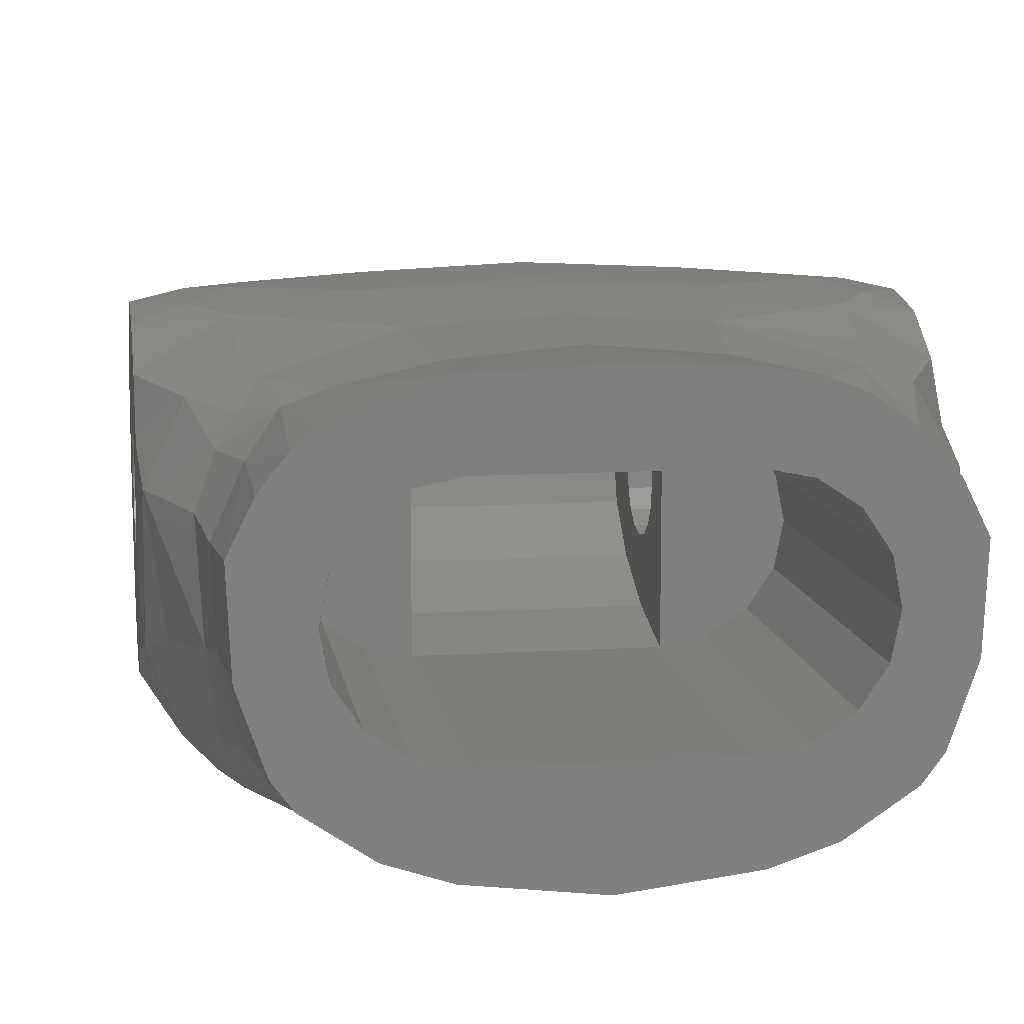
<metadata>
{"format":"stl","ext":"stl","renderer":"f3d","projection":"perspective","resolution":1024,"background":"white","views":[{"elev":10.6,"azim":171.2,"up":"+Z"}]}
</metadata>
<code>
# stl→obj: 447 verts, 746 faces
v 0.3748 0.66 -0.2044
v 0.2732 0.66 -0.1532
v 0.308 0.66 -0.1012
v 0.32 0.66 -0.04
v -0.16 0.07391 0.03062
v -0.16 0.08 0
v -0.16 0.14 0.12
v -0.16 0.03062 0.07391
v -0.16 0.05657 0.05657
v -0.16 0.0176 0.1232
v -0.16 0 0.08
v -0.16 -0.05657 0.05657
v -0.16 -0.03062 0.07391
v -0.16 -0.0864 0.1016
v -0.16 -0.07391 0.03062
v -0.16 -0.05657 -0.05657
v -0.16 -0.07391 -0.03062
v -0.16 -0.0864 -0.1248
v -0.16 -0.03062 -0.07391
v -0.16 0.03062 -0.07391
v -0.16 0 -0.08
v -0.16 0.0176 -0.1724
v -0.16 0.05657 -0.05657
v 0.16 0.14 0.12
v 0.16 0.08 0
v 0.16 0.07391 0.03062
v 0.16 0.0176 0.1232
v 0.16 0.05657 0.05657
v 0.16 0.03062 0.07391
v 0.16 0 0.08
v 0.16 -0.0864 0.1016
v 0.16 -0.03062 0.07391
v 0.16 -0.05657 0.05657
v 0.16 -0.07391 0.03062
v 0.16 -0.0864 -0.1248
v 0.16 -0.07391 -0.03062
v 0.16 -0.05657 -0.05657
v 0.16 -0.03062 -0.07391
v 0.16 0.0176 -0.1724
v 0.16 0 -0.08
v 0.16 0.03062 -0.07391
v 0.16 0.05657 -0.05657
v -0.16 0.14 -0.2
v -0.2212 0.14 -0.1878
v -0.16 0.14 -0.04
v -0.2731 0.14 -0.1531
v -0.3078 0.14 -0.1012
v -0.32 0.14 -0.04
v -0.3078 0.14 0.02123
v -0.2731 0.14 0.07314
v -0.2212 0.14 0.1078
v 0.16 0.14 -0.04
v 0.2212 0.14 0.1078
v 0.2731 0.14 0.07314
v 0.3078 0.14 0.02123
v 0.32 0.14 -0.04
v 0.3078 0.14 -0.1012
v 0.2731 0.14 -0.1531
v 0.2212 0.14 -0.1878
v 0.16 0.14 -0.2
v 0 -0.792 0.16
v -0.06123 -0.792 0.1478
v 0 -0.792 0
v -0.1131 -0.792 0.1131
v -0.1478 -0.792 0.06123
v -0.16 -0.792 0
v -0.1478 -0.792 -0.06123
v -0.1131 -0.792 -0.1131
v -0.06123 -0.792 -0.1478
v -0 -0.792 -0.16
v 0.06123 -0.792 -0.1478
v 0.1131 -0.792 -0.1131
v 0.1478 -0.792 -0.06123
v 0.16 -0.792 -0
v 0.1478 -0.792 0.06123
v 0.1131 -0.792 0.1131
v 0.06123 -0.792 0.1478
v -0.3468 0.66 -0.242
v -0.3732 0.4888 -0.2444
v -0.3748 0.66 -0.2044
v -0.4132 0.384 -0.2354
v -0.3914 0.4962 -0.2167
v -0.4214 0.517 -0.09453
v -0.4116 0.66 -0.0992
v -0.381 0.2679 -0.3251
v -0.4112 0.2115 -0.3162
v -0.4527 0.1961 -0.2745
v -0.4227 0.07062 -0.3182
v -0.4577 0.09147 -0.2903
v -0.418 0.66 0.0368
v -0.3858 0.4988 0.1157
v -0.3844 0.66 0.1048
v -0.3472 0.66 0.1516
v -0.342 0.4468 0.167
v -0.3068 0.66 0.18
v -0.4248 0.2848 -0.2735
v -0.4953 0.2406 -0.1505
v -0.4695 0.3126 -0.1286
v -0.4317 0.445 -0.1066
v -0.495 0.3147 0.05376
v -0.4402 0.4347 0.04637
v -0.4142 0.4068 0.1132
v -0.4426 0.2827 0.1565
v -0.3862 0.3886 0.1521
v -0.3591 0.3412 0.1862
v -0.379 0.2613 0.2054
v -0.5 0.2217 0.09185
v -0.5 0.1697 0.1697
v -0.5 0 -0.24
v -0.4308 0.0965 0.2468
v -0.5 0.09185 0.2217
v -0.5 0 0.24
v -0.4304 -0.008156 0.2552
v -0.5 -0.09185 0.2217
v -0.4503 -0.2408 0.1092
v -0.3338 -0.2757 0.08927
v -0.3445 -0.2275 0.1735
v -0.4176 -0.27 -0.001776
v -0.3233 -0.2879 -0.01775
v -0.3098 -0.2688 -0.08297
v -0.5 -0.2217 -0.09185
v -0.5 -0.1697 -0.1697
v -0.2966 -0.2247 -0.1741
v -0.4306 -0.2014 0.1714
v -0.3237 -0.1542 -0.2507
v -0.4415 -0.04486 -0.2807
v -0.5 -0.09185 -0.2217
v -0.5 -0.24 0
v -0.5 -0.2217 0.09185
v -0.5 -0.1697 0.1697
v -0.3536 -0.0404 0.2586
v -0.3784 0.03523 0.2604
v -0.3824 0.1636 0.2408
v -0.5 0.24 0
v -0.5 0.2217 -0.09185
v -0.5 0.1697 -0.1697
v -0.5 0.09185 -0.2217
v -0.3807 0.3685 -0.2894
v -0.427 0.5139 0.02804
v 0.3732 0.4888 -0.2444
v 0.3468 0.66 -0.242
v 0.3914 0.4962 -0.2167
v 0.4132 0.384 -0.2354
v 0.4116 0.66 -0.0992
v 0.4214 0.517 -0.09453
v 0.4527 0.1961 -0.2745
v 0.4112 0.2115 -0.3162
v 0.381 0.2679 -0.3251
v 0.4577 0.09147 -0.2903
v 0.4227 0.07062 -0.3182
v 0.3844 0.66 0.1048
v 0.3858 0.4988 0.1157
v 0.418 0.66 0.0368
v 0.3472 0.66 0.1516
v 0.342 0.4468 0.167
v 0.3068 0.66 0.18
v 0.4953 0.2406 -0.1505
v 0.4248 0.2848 -0.2735
v 0.4317 0.445 -0.1066
v 0.4695 0.3126 -0.1286
v 0.495 0.3147 0.05376
v 0.4402 0.4347 0.04637
v 0.4142 0.4068 0.1132
v 0.4426 0.2827 0.1565
v 0.3862 0.3886 0.1521
v 0.3591 0.3412 0.1862
v 0.379 0.2613 0.2054
v 0.5 0.2217 0.09185
v 0.5 0.1697 0.1697
v 0.5 0 -0.24
v 0.5 0 0.24
v 0.5 0.09185 0.2217
v 0.4308 0.0965 0.2468
v 0.4304 -0.008156 0.2552
v 0.5 -0.09185 0.2217
v 0.3445 -0.2275 0.1735
v 0.3338 -0.2757 0.08927
v 0.4503 -0.2408 0.1092
v 0.3233 -0.2879 -0.01775
v 0.4176 -0.27 -0.001776
v 0.5 -0.2217 -0.09185
v 0.3098 -0.2688 -0.08297
v 0.2966 -0.2247 -0.1741
v 0.5 -0.1697 -0.1697
v 0.4306 -0.2014 0.1714
v 0.4415 -0.04486 -0.2807
v 0.3237 -0.1542 -0.2507
v 0.5 -0.09185 -0.2217
v 0.5 -0.24 0
v 0.5 -0.2217 0.09185
v 0.5 -0.1697 0.1697
v 0.3536 -0.0404 0.2586
v 0.3784 0.03523 0.2604
v 0.3824 0.1636 0.2408
v 0.5 0.24 0
v 0.5 0.2217 -0.09185
v 0.5 0.1697 -0.1697
v 0.5 0.09185 -0.2217
v 0.3807 0.3685 -0.2894
v 0.427 0.5139 0.02804
v 0 0.66 -0.3516
v -0.1577 0.4554 -0.3666
v -0.1732 0.66 -0.3304
v -0.2669 0.4638 -0.3339
v -0.2572 0.66 -0.3024
v -0.154 0.3274 -0.3858
v -0.1734 0.2167 -0.392
v -0.3257 0.2148 -0.3643
v -0.3011 0.3383 -0.3503
v -0.2117 0.09961 -0.3821
v 0 0.2126 -0.3987
v 0 0.1245 -0.3952
v 0 0.01327 -0.3724
v -0.1912 -0.06399 -0.3381
v -0.2041 0.04443 -0.373
v -0.3222 0.1357 -0.3654
v -0.3469 0.04214 -0.3435
v -0.3128 -0.07158 -0.3098
v 0 0.3231 -0.3947
v 0 -0.06614 -0.3415
v 0 -0.1838 -0.2514
v -0.1658 -0.1854 -0.2482
v -0.1735 -0.2909 -0.08112
v 0 -0.3218 -0.01092
v -0.1807 -0.3135 0.01104
v 0 -0.294 -0.08546
v -0.1764 -0.2587 -0.1464
v 0 0.447 -0.3827
v 0.1732 0.66 -0.3304
v 0.1577 0.4554 -0.3666
v 0.2572 0.66 -0.3024
v 0.2669 0.4638 -0.3339
v 0.3257 0.2148 -0.3643
v 0.1734 0.2167 -0.392
v 0.154 0.3274 -0.3858
v 0.3011 0.3383 -0.3503
v 0.2117 0.09961 -0.3821
v 0.2041 0.04443 -0.373
v 0.1912 -0.06399 -0.3381
v 0.3222 0.1357 -0.3654
v 0.3128 -0.07158 -0.3098
v 0.3469 0.04214 -0.3435
v 0.1658 -0.1854 -0.2482
v 0.1807 -0.3135 0.01104
v 0.1735 -0.2909 -0.08112
v 0.1764 -0.2587 -0.1464
v -0.2867 0.4653 0.1904
v -0.1641 0.4852 0.2211
v -0.1736 0.66 0.2292
v 0 0.4765 0.2345
v 0 0.66 0.2364
v -0.1857 0.3216 0.2393
v 0 0.1919 0.272
v -0.2217 0.2141 0.2544
v -0.2291 0.1437 0.2646
v 0 -0.05484 0.2754
v -0.2002 -0.05802 0.2666
v -0.1882 -0.2369 0.1923
v 0 -0.3101 0.1048
v -0.1929 -0.3006 0.09436
v 0 -0.2436 0.1938
v -0.2029 0.004244 0.2737
v 0 0.1388 0.2774
v 0.2867 0.4653 0.1904
v 0.1736 0.66 0.2292
v 0.1641 0.4852 0.2211
v 0.1857 0.3216 0.2393
v 0.2291 0.1437 0.2646
v 0.2217 0.2141 0.2544
v 0.1882 -0.2369 0.1923
v 0.2002 -0.05802 0.2666
v 0.1929 -0.3006 0.09436
v 0.2029 0.004244 0.2737
v 0.16 0.66 0.12
v -0.16 0.66 0.12
v -0.2212 0.66 0.108
v -0.2732 0.66 0.0732
v -0.308 0.66 0.0212
v -0.32 0.66 -0.04
v -0.308 0.66 -0.1012
v -0.2732 0.66 -0.1532
v -0.2212 0.66 -0.188
v -0.16 0.66 -0.2
v 0.16 0.66 -0.2
v 0.308 0.66 0.0212
v 0.2732 0.66 0.0732
v 0.2212 0.66 0.108
v 0.2212 0.66 -0.188
v -0.16 0.07391 -0.03062
v -0.16 -0.1556 0.058
v -0.16 -0.08 0
v -0.16 -0.18 0
v -0.16 -0.1556 -0.0644
v 0.16 0.07391 -0.03062
v 0.16 -0.08 0
v 0.16 -0.1556 0.058
v 0.16 -0.18 0
v 0.16 -0.1556 -0.0644
v 0 -0.248 0.16
v -0.06123 -0.248 0.1478
v -0.1131 -0.248 0.1131
v -0.1478 -0.248 0.06123
v -0.16 -0.248 0
v -0.1478 -0.248 -0.06123
v -0.1131 -0.248 -0.1131
v -0.06123 -0.248 -0.1478
v -0 -0.248 -0.16
v 0.06123 -0.248 -0.1478
v 0.1131 -0.248 -0.1131
v 0.1478 -0.248 -0.06123
v 0.16 -0.248 -0
v 0.1478 -0.248 0.06123
v 0.1131 -0.248 0.1131
v 0.06123 -0.248 0.1478
v -0.2212 0.66 -0.1878
v -0.2731 0.66 -0.1531
v -0.3078 0.66 -0.1012
v -0.3078 0.66 0.02123
v -0.2731 0.66 0.07314
v -0.2212 0.66 0.1078
v 0.16 0.01754 0.1231
v -0.16 0.01754 0.1231
v 0.16 -0.08627 0.1014
v -0.16 -0.08627 0.1014
v 0.16 -0.1556 0.05819
v -0.16 -0.1556 0.05819
v 0.16 -0.18 -0
v -0.16 -0.18 -0
v 0.16 -0.1556 -0.06427
v -0.16 -0.1556 -0.06427
v 0.16 -0.08627 -0.1249
v -0.16 -0.08627 -0.1249
v 0.16 0.01754 -0.1725
v -0.16 0.01754 -0.1725
v 0.2212 0.66 0.1078
v 0.2731 0.66 0.07314
v 0.3078 0.66 0.02123
v 0.3078 0.66 -0.1012
v 0.2731 0.66 -0.1531
v 0.2212 0.66 -0.1878
v -0.5 0 0.08
v -0.5 0.03061 0.07391
v -0.16 0.03061 0.07391
v -0.5 0.05657 0.05657
v -0.5 0.07391 0.03061
v -0.16 0.07391 0.03061
v -0.5 0.08 -0
v -0.16 0.08 -0
v -0.5 0.07391 -0.03061
v -0.16 0.07391 -0.03061
v -0.5 0.05657 -0.05657
v -0.5 0.03061 -0.07391
v -0.16 0.03061 -0.07391
v -0.5 -0 -0.08
v -0.16 -0 -0.08
v -0.5 -0.03061 -0.07391
v -0.16 -0.03061 -0.07391
v -0.5 -0.05657 -0.05657
v -0.5 -0.07391 -0.03061
v -0.16 -0.07391 -0.03061
v -0.5 -0.08 0
v -0.5 -0.07391 0.03061
v -0.16 -0.07391 0.03061
v -0.5 -0.05657 0.05657
v -0.5 -0.03061 0.07391
v -0.16 -0.03061 0.07391
v -0.5 0 0.16
v -0.5 0.06123 0.1478
v -0.5 0.1131 0.1131
v -0.5 0.1478 0.06123
v -0.5 0.16 -0
v -0.5 0.1478 -0.06123
v -0.5 0.1131 -0.1131
v -0.5 0.06123 -0.1478
v -0.5 -0 -0.16
v -0.5 -0.06123 -0.1478
v -0.5 -0.1131 -0.1131
v -0.5 -0.1478 -0.06123
v -0.5 -0.16 0
v -0.5 -0.1478 0.06123
v -0.5 -0.1131 0.1131
v -0.5 -0.06123 0.1478
v -0.5 0.09184 0.2217
v -0.5 0.2217 0.09184
v -0.5 0.24 -0
v -0.5 0.2217 -0.09184
v -0.5 0.09184 -0.2217
v -0.5 -0 -0.24
v -0.5 -0.09184 -0.2217
v -0.5 -0.2217 -0.09184
v -0.5 -0.2217 0.09184
v -0.5 -0.09184 0.2217
v 0.5 0 0.08
v 0.5 -0.03061 0.07391
v 0.16 -0.03061 0.07391
v 0.5 -0.05657 0.05657
v 0.5 -0.07391 0.03061
v 0.16 -0.07391 0.03061
v 0.5 -0.08 0
v 0.5 -0.07391 -0.03061
v 0.16 -0.07391 -0.03061
v 0.5 -0.05657 -0.05657
v 0.5 -0.03061 -0.07391
v 0.16 -0.03061 -0.07391
v 0.5 -0 -0.08
v 0.16 -0 -0.08
v 0.5 0.03061 -0.07391
v 0.16 0.03061 -0.07391
v 0.5 0.05657 -0.05657
v 0.5 0.07391 -0.03061
v 0.16 0.07391 -0.03061
v 0.5 0.08 -0
v 0.16 0.08 -0
v 0.5 0.07391 0.03061
v 0.16 0.07391 0.03061
v 0.5 0.05657 0.05657
v 0.5 0.03061 0.07391
v 0.16 0.03061 0.07391
v 0.5 0 0.16
v 0.5 -0.06123 0.1478
v 0.5 -0.1131 0.1131
v 0.5 -0.1478 0.06123
v 0.5 -0.16 0
v 0.5 -0.1478 -0.06123
v 0.5 -0.1131 -0.1131
v 0.5 -0.06123 -0.1478
v 0.5 -0 -0.16
v 0.5 0.06123 -0.1478
v 0.5 0.1131 -0.1131
v 0.5 0.1478 -0.06123
v 0.5 0.16 -0
v 0.5 0.1478 0.06123
v 0.5 0.1131 0.1131
v 0.5 0.06123 0.1478
v 0.5 -0.09184 0.2217
v 0.5 -0.2217 0.09184
v 0.5 -0.2217 -0.09184
v 0.5 -0.09184 -0.2217
v 0.5 -0 -0.24
v 0.5 0.09184 -0.2217
v 0.5 0.2217 -0.09184
v 0.5 0.24 -0
v 0.5 0.2217 0.09184
v 0.5 0.09184 0.2217
v 0 -0.2558 -0.1513
v 0 0.3235 0.2516
v 0 0.01071 0.2837
f 1 2 3
f 1 3 4
f 5 6 7
f 8 9 10
f 11 8 10
f 12 13 14
f 15 12 14
f 16 17 18
f 19 16 18
f 20 21 22
f 23 20 22
f 24 25 26
f 27 28 29
f 27 29 30
f 31 32 33
f 31 33 34
f 35 36 37
f 35 37 38
f 39 40 41
f 39 41 42
f 43 44 45
f 44 46 45
f 46 47 45
f 47 48 45
f 48 49 45
f 49 50 45
f 50 51 45
f 51 7 45
f 52 24 53
f 52 53 54
f 52 54 55
f 52 55 56
f 52 56 57
f 52 57 58
f 52 58 59
f 52 59 60
f 61 62 63
f 62 64 63
f 64 65 63
f 65 66 63
f 66 67 63
f 67 68 63
f 68 69 63
f 69 70 63
f 70 71 63
f 71 72 63
f 72 73 63
f 73 74 63
f 74 75 63
f 75 76 63
f 76 77 63
f 77 61 63
f 78 79 80
f 79 81 82
f 80 83 84
f 85 86 87
f 86 88 89
f 90 91 92
f 93 92 91
f 93 91 94
f 94 95 93
f 81 96 97
f 81 98 99
f 82 81 99
f 99 98 100
f 100 101 99
f 100 102 101
f 100 103 102
f 104 102 103
f 103 105 104
f 103 106 105
f 96 87 97
f 97 98 81
f 100 98 97
f 103 100 107
f 106 103 108
f 109 89 88
f 110 111 112
f 112 113 110
f 113 112 114
f 115 116 117
f 118 119 116
f 120 118 121
f 121 122 123
f 117 124 115
f 116 115 118
f 120 119 118
f 123 120 121
f 125 122 126
f 126 127 109
f 126 122 127
f 121 118 128
f 128 118 115
f 115 129 128
f 115 130 129
f 115 124 130
f 124 114 130
f 114 124 117
f 131 113 114
f 132 113 131
f 132 110 113
f 125 123 122
f 133 110 132
f 133 108 111
f 111 110 133
f 107 108 103
f 100 134 107
f 100 97 134
f 97 135 134
f 97 136 135
f 117 131 114
f 106 108 133
f 87 136 97
f 137 136 87
f 89 109 137
f 94 102 104
f 137 87 89
f 89 87 86
f 88 126 109
f 87 96 138
f 79 138 81
f 138 96 81
f 138 85 87
f 94 104 105
f 94 91 102
f 82 99 83
f 90 139 91
f 80 82 83
f 80 79 82
f 1 140 141
f 142 143 140
f 144 145 1
f 146 147 148
f 149 150 147
f 151 152 153
f 152 151 154
f 155 152 154
f 154 156 155
f 157 158 143
f 159 160 143
f 159 143 142
f 161 160 159
f 159 162 161
f 162 163 161
f 163 164 161
f 164 163 165
f 165 166 164
f 166 167 164
f 157 146 158
f 143 160 157
f 157 160 161
f 168 161 164
f 169 164 167
f 150 149 170
f 171 172 173
f 173 174 171
f 175 171 174
f 176 177 178
f 177 179 180
f 181 180 182
f 183 184 181
f 178 185 176
f 180 178 177
f 180 179 182
f 181 182 183
f 186 184 187
f 170 188 186
f 188 184 186
f 189 180 181
f 178 180 189
f 189 190 178
f 190 191 178
f 191 185 178
f 191 175 185
f 176 185 175
f 175 174 192
f 192 174 193
f 174 173 193
f 184 183 187
f 193 173 194
f 172 169 194
f 194 173 172
f 164 169 168
f 168 195 161
f 195 157 161
f 195 196 157
f 196 197 157
f 175 192 176
f 194 169 167
f 157 197 146
f 146 197 198
f 198 170 149
f 165 163 155
f 149 146 198
f 147 146 149
f 170 186 150
f 199 158 146
f 143 199 140
f 143 158 199
f 146 148 199
f 166 165 155
f 163 152 155
f 145 159 142
f 152 200 153
f 145 142 1
f 142 140 1
f 201 202 203
f 203 204 205
f 205 204 78
f 204 138 79
f 206 207 208
f 206 208 209
f 202 206 209
f 210 211 212
f 213 214 215
f 208 216 86
f 217 218 126
f 216 217 88
f 216 88 86
f 207 206 219
f 207 219 211
f 220 221 222
f 223 224 225
f 226 224 223
f 226 223 227
f 227 120 123
f 222 227 123
f 223 225 119
f 119 120 223
f 227 223 120
f 222 123 125
f 218 125 126
f 125 218 214
f 126 88 217
f 214 222 125
f 220 222 214
f 213 220 214
f 228 219 206
f 204 209 138
f 210 207 211
f 85 138 209
f 208 86 85
f 85 209 208
f 207 216 208
f 202 209 204
f 207 210 216
f 210 213 215
f 212 213 210
f 78 204 79
f 203 202 204
f 229 230 201
f 231 232 229
f 141 232 231
f 140 199 232
f 233 234 235
f 236 233 235
f 236 235 230
f 212 211 237
f 238 239 213
f 147 240 233
f 186 241 242
f 150 242 240
f 147 150 240
f 219 235 234
f 211 219 234
f 243 221 220
f 244 224 245
f 245 224 226
f 246 245 226
f 183 182 246
f 183 246 243
f 179 244 245
f 245 182 179
f 182 245 246
f 187 183 243
f 186 187 241
f 239 241 187
f 242 150 186
f 187 243 239
f 239 243 220
f 239 220 213
f 235 219 228
f 199 236 232
f 211 234 237
f 236 199 148
f 148 147 233
f 233 236 148
f 233 240 234
f 232 236 230
f 240 237 234
f 238 213 237
f 237 213 212
f 140 232 141
f 232 230 229
f 94 247 95
f 247 248 249
f 249 95 247
f 249 248 250
f 251 249 250
f 105 247 94
f 252 105 106
f 252 106 133
f 248 105 252
f 253 254 255
f 256 257 258
f 255 133 132
f 254 133 255
f 224 259 225
f 225 259 260
f 256 258 261
f 259 261 258
f 259 258 260
f 262 132 131
f 225 260 116
f 116 119 225
f 260 117 116
f 260 258 117
f 258 131 117
f 258 257 131
f 262 131 257
f 255 132 262
f 133 254 252
f 253 255 263
f 248 247 105
f 156 264 155
f 265 266 264
f 264 156 265
f 250 266 265
f 250 265 251
f 155 264 166
f 167 166 267
f 194 167 267
f 267 166 266
f 268 269 253
f 270 271 256
f 193 194 268
f 268 194 269
f 244 259 224
f 272 259 244
f 261 270 256
f 270 261 259
f 272 270 259
f 192 193 273
f 177 272 244
f 244 179 177
f 177 176 272
f 176 270 272
f 176 192 270
f 192 271 270
f 271 192 273
f 273 193 268
f 267 269 194
f 263 268 253
f 166 264 266
f 251 265 274
f 251 274 275
f 249 251 275
f 249 275 276
f 95 249 276
f 95 276 277
f 93 95 277
f 93 277 92
f 92 277 278
f 92 278 90
f 90 278 279
f 90 279 84
f 84 279 280
f 84 280 80
f 80 280 281
f 80 281 78
f 205 78 281
f 205 281 282
f 203 205 282
f 203 282 283
f 201 203 283
f 201 283 284
f 144 1 4
f 144 4 153
f 153 4 285
f 153 285 151
f 151 285 286
f 151 286 154
f 156 154 286
f 156 286 287
f 265 156 287
f 265 287 274
f 229 201 284
f 229 284 288
f 231 229 288
f 231 288 2
f 141 231 2
f 141 2 1
f 6 289 43
f 6 43 7
f 10 9 5
f 10 5 7
f 14 13 11
f 14 11 10
f 290 291 15
f 290 15 14
f 17 291 290
f 17 290 292
f 18 17 292
f 18 292 293
f 22 21 19
f 22 19 18
f 43 289 23
f 43 23 22
f 24 60 294
f 24 294 25
f 24 26 28
f 24 28 27
f 27 30 32
f 27 32 31
f 31 34 295
f 31 295 296
f 297 296 295
f 297 295 36
f 298 297 36
f 298 36 35
f 35 38 40
f 35 40 39
f 39 42 294
f 39 294 60
f 61 299 300
f 61 300 62
f 62 300 301
f 62 301 64
f 64 301 302
f 64 302 65
f 65 302 303
f 65 303 66
f 66 303 304
f 66 304 67
f 67 304 305
f 67 305 68
f 68 305 306
f 68 306 69
f 69 306 307
f 69 307 70
f 70 307 308
f 70 308 71
f 71 308 309
f 71 309 72
f 72 309 310
f 72 310 73
f 73 310 311
f 73 311 74
f 74 311 312
f 74 312 75
f 75 312 313
f 75 313 76
f 76 313 314
f 76 314 77
f 77 314 299
f 77 299 61
f 43 283 315
f 43 315 44
f 44 315 316
f 44 316 46
f 46 316 317
f 46 317 47
f 47 317 279
f 47 279 48
f 48 279 318
f 48 318 49
f 49 318 319
f 49 319 50
f 50 319 320
f 50 320 51
f 51 320 275
f 51 275 7
f 7 24 321
f 7 321 322
f 322 321 323
f 322 323 324
f 324 323 325
f 324 325 326
f 326 325 327
f 326 327 328
f 328 327 329
f 328 329 330
f 330 329 331
f 330 331 332
f 332 331 333
f 332 333 334
f 334 333 60
f 334 60 43
f 24 274 335
f 24 335 53
f 53 335 336
f 53 336 54
f 54 336 337
f 54 337 55
f 55 337 4
f 55 4 56
f 56 4 338
f 56 338 57
f 57 338 339
f 57 339 58
f 58 339 340
f 58 340 59
f 59 340 284
f 59 284 60
f 284 283 43
f 284 43 60
f 275 274 24
f 275 24 7
f 11 341 342
f 11 342 343
f 343 342 344
f 343 344 9
f 9 344 345
f 9 345 346
f 346 345 347
f 346 347 348
f 348 347 349
f 348 349 350
f 350 349 351
f 350 351 23
f 23 351 352
f 23 352 353
f 353 352 354
f 353 354 355
f 355 354 356
f 355 356 357
f 357 356 358
f 357 358 16
f 16 358 359
f 16 359 360
f 360 359 361
f 360 361 291
f 291 361 362
f 291 362 363
f 363 362 364
f 363 364 12
f 12 364 365
f 12 365 366
f 366 365 341
f 366 341 11
f 341 367 368
f 341 368 342
f 342 368 369
f 342 369 344
f 344 369 370
f 344 370 345
f 345 370 371
f 345 371 347
f 347 371 372
f 347 372 349
f 349 372 373
f 349 373 351
f 351 373 374
f 351 374 352
f 352 374 375
f 352 375 354
f 354 375 376
f 354 376 356
f 356 376 377
f 356 377 358
f 358 377 378
f 358 378 359
f 359 378 379
f 359 379 361
f 361 379 380
f 361 380 362
f 362 380 381
f 362 381 364
f 364 381 382
f 364 382 365
f 365 382 367
f 365 367 341
f 367 112 383
f 367 383 368
f 368 383 108
f 368 108 369
f 369 108 384
f 369 384 370
f 370 384 385
f 370 385 371
f 371 385 386
f 371 386 372
f 372 386 136
f 372 136 373
f 373 136 387
f 373 387 374
f 374 387 388
f 374 388 375
f 375 388 389
f 375 389 376
f 376 389 122
f 376 122 377
f 377 122 390
f 377 390 378
f 378 390 128
f 378 128 379
f 379 128 391
f 379 391 380
f 380 391 130
f 380 130 381
f 381 130 392
f 381 392 382
f 382 392 112
f 382 112 367
f 30 393 394
f 30 394 395
f 395 394 396
f 395 396 33
f 33 396 397
f 33 397 398
f 398 397 399
f 398 399 295
f 295 399 400
f 295 400 401
f 401 400 402
f 401 402 37
f 37 402 403
f 37 403 404
f 404 403 405
f 404 405 406
f 406 405 407
f 406 407 408
f 408 407 409
f 408 409 42
f 42 409 410
f 42 410 411
f 411 410 412
f 411 412 413
f 413 412 414
f 413 414 415
f 415 414 416
f 415 416 28
f 28 416 417
f 28 417 418
f 418 417 393
f 418 393 30
f 393 419 420
f 393 420 394
f 394 420 421
f 394 421 396
f 396 421 422
f 396 422 397
f 397 422 423
f 397 423 399
f 399 423 424
f 399 424 400
f 400 424 425
f 400 425 402
f 402 425 426
f 402 426 403
f 403 426 427
f 403 427 405
f 405 427 428
f 405 428 407
f 407 428 429
f 407 429 409
f 409 429 430
f 409 430 410
f 410 430 431
f 410 431 412
f 412 431 432
f 412 432 414
f 414 432 433
f 414 433 416
f 416 433 434
f 416 434 417
f 417 434 419
f 417 419 393
f 419 171 435
f 419 435 420
f 420 435 191
f 420 191 421
f 421 191 436
f 421 436 422
f 422 436 189
f 422 189 423
f 423 189 437
f 423 437 424
f 424 437 184
f 424 184 425
f 425 184 438
f 425 438 426
f 426 438 439
f 426 439 427
f 427 439 440
f 427 440 428
f 428 440 197
f 428 197 429
f 429 197 441
f 429 441 430
f 430 441 442
f 430 442 431
f 431 442 443
f 431 443 432
f 432 443 169
f 432 169 433
f 433 169 444
f 433 444 434
f 434 444 171
f 434 171 419
f 90 84 83
f 90 83 139
f 139 101 102
f 139 102 91
f 99 101 139
f 99 139 83
f 145 144 153
f 145 153 200
f 163 162 200
f 163 200 152
f 200 162 159
f 200 159 145
f 218 217 215
f 218 215 214
f 226 227 445
f 226 445 246
f 222 221 445
f 222 445 227
f 215 217 216
f 215 216 210
f 228 206 202
f 228 202 201
f 238 242 241
f 238 241 239
f 445 221 243
f 445 243 246
f 240 242 238
f 240 238 237
f 230 235 228
f 230 228 201
f 250 248 252
f 250 252 446
f 257 256 447
f 257 447 262
f 262 447 263
f 262 263 255
f 253 446 252
f 253 252 254
f 267 266 250
f 267 250 446
f 447 256 271
f 447 271 273
f 263 447 273
f 263 273 268
f 267 446 253
f 267 253 269

</code>
